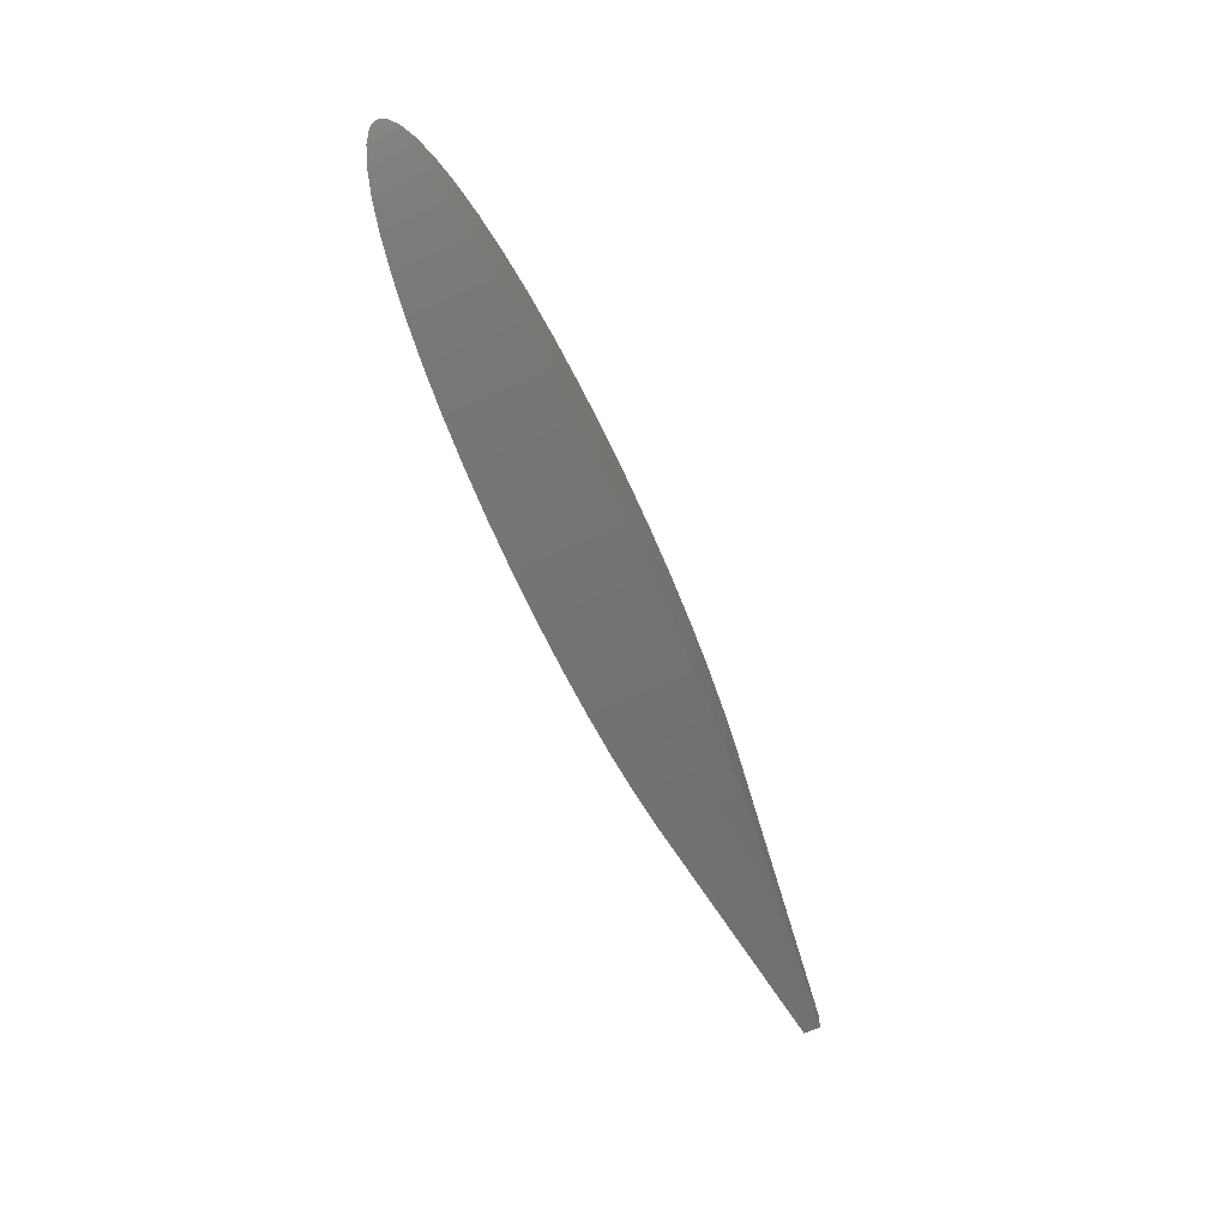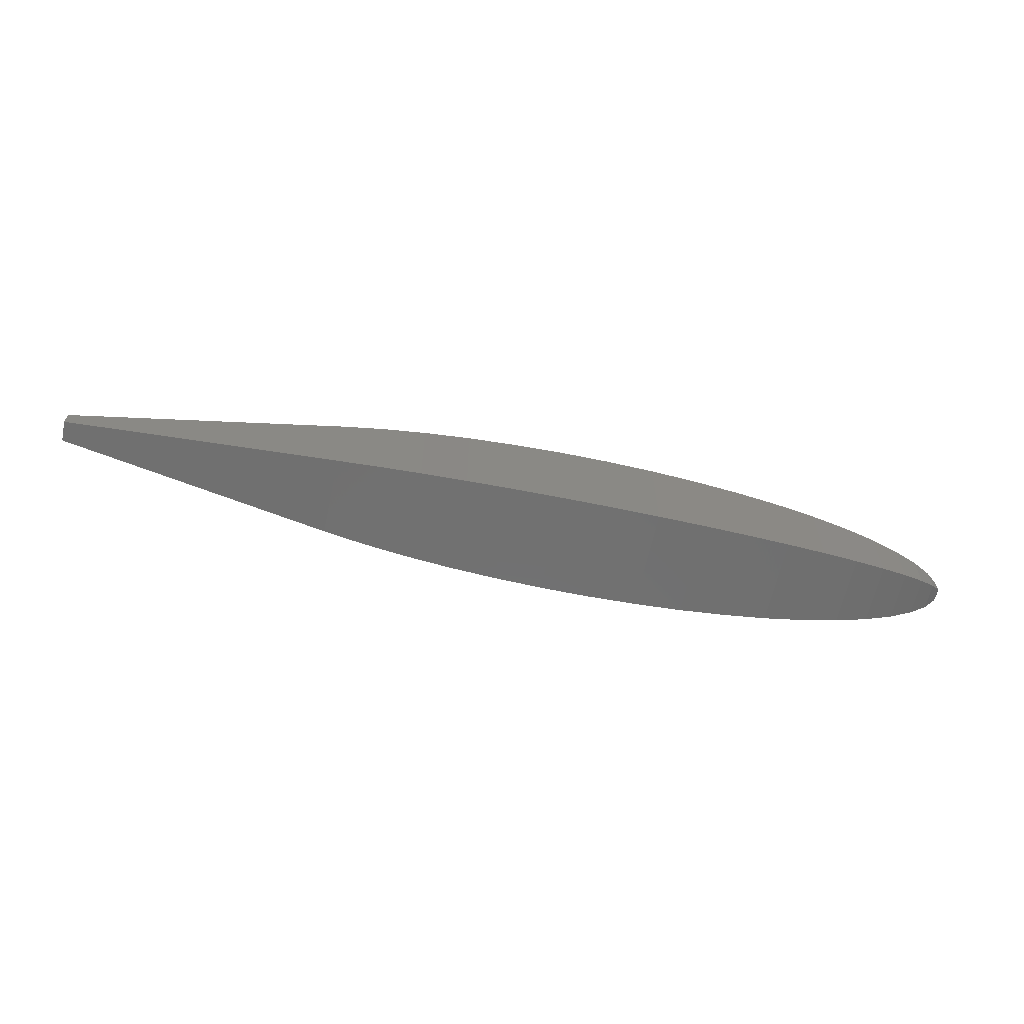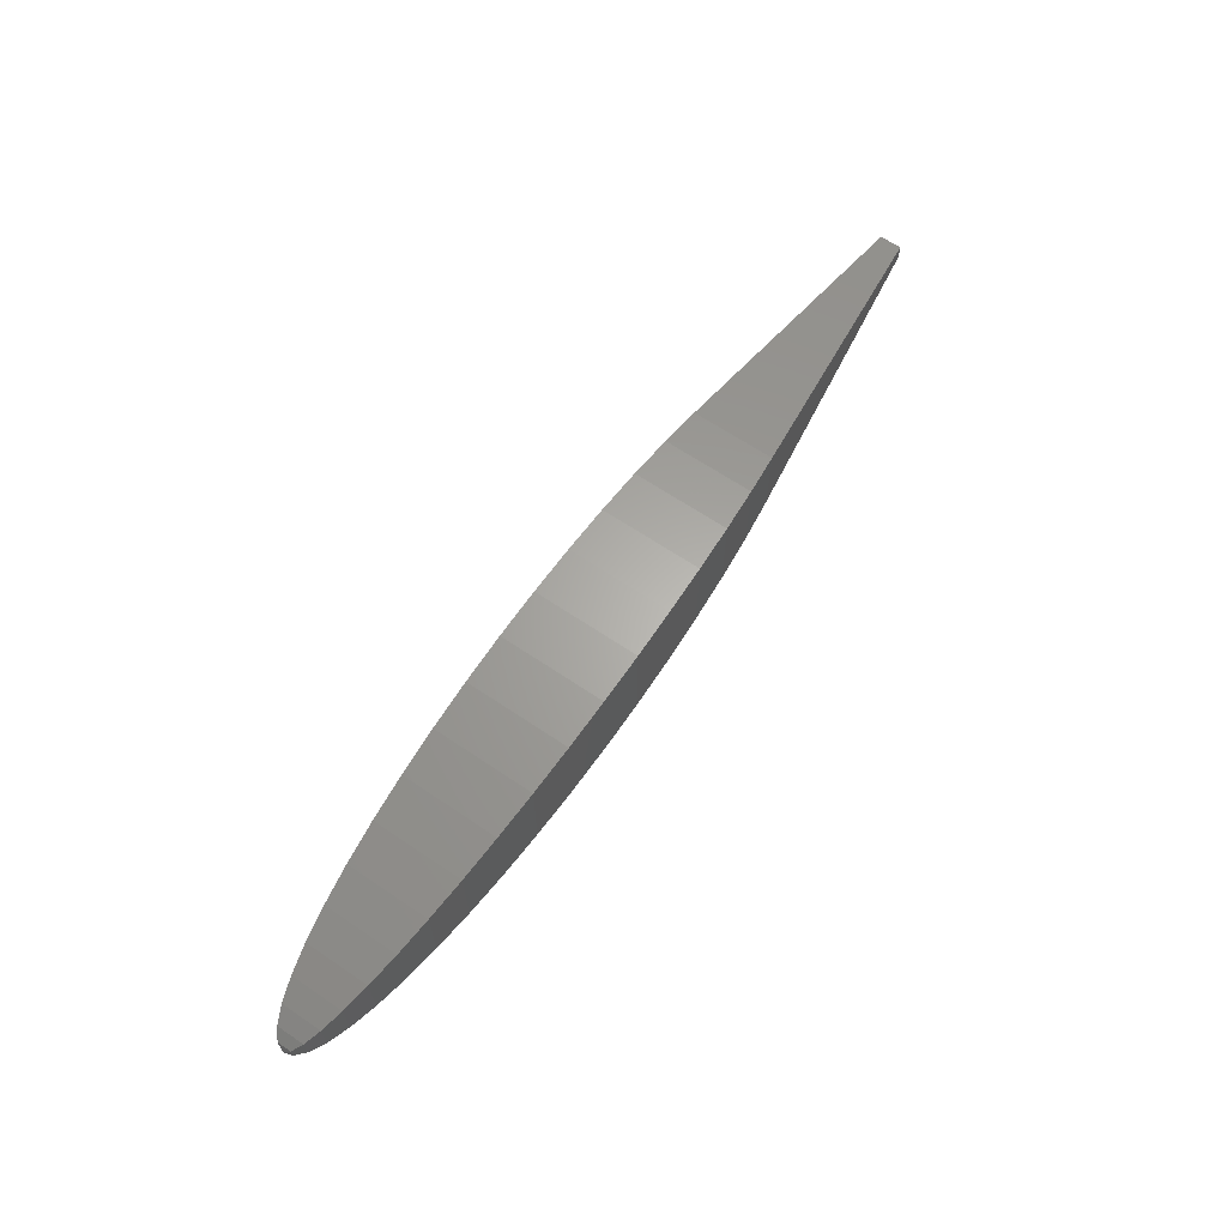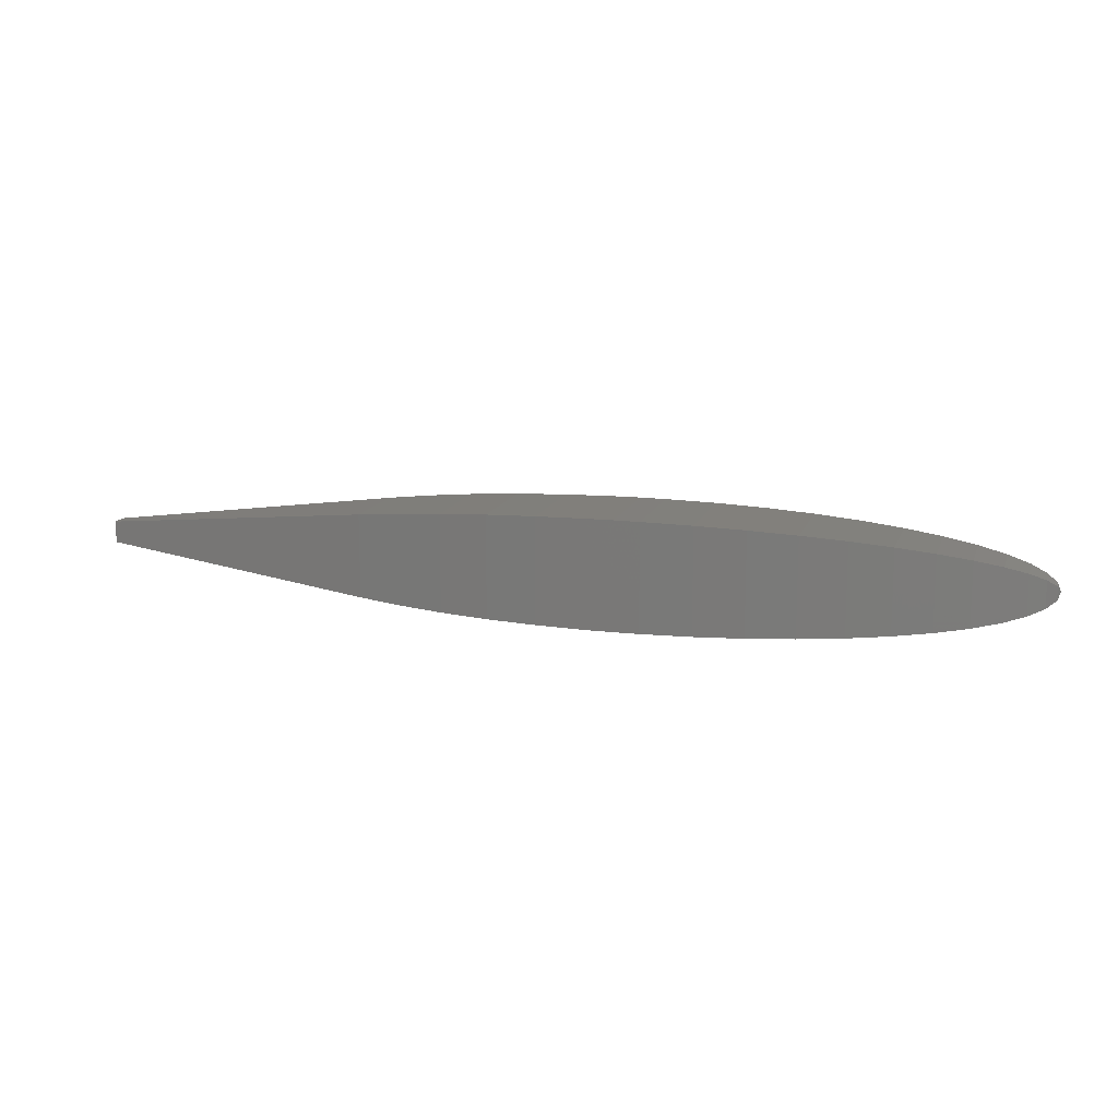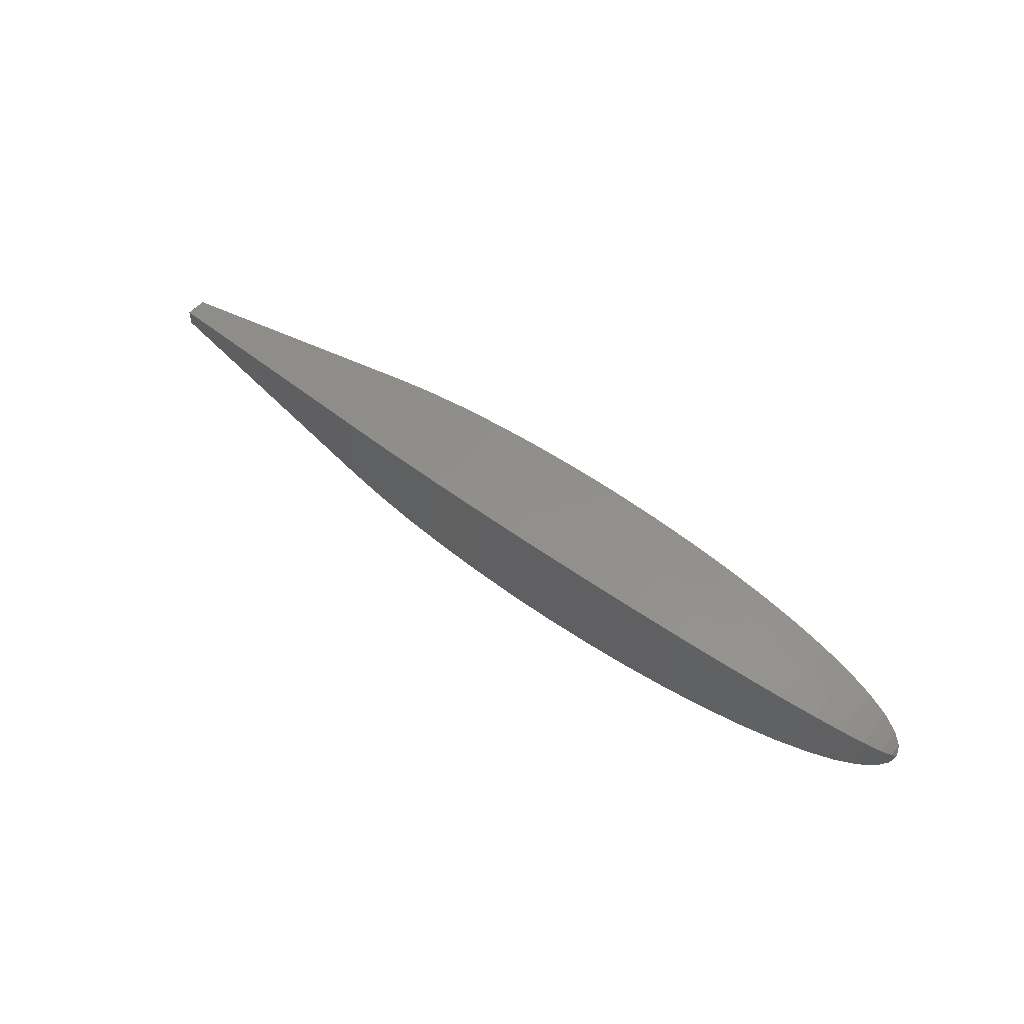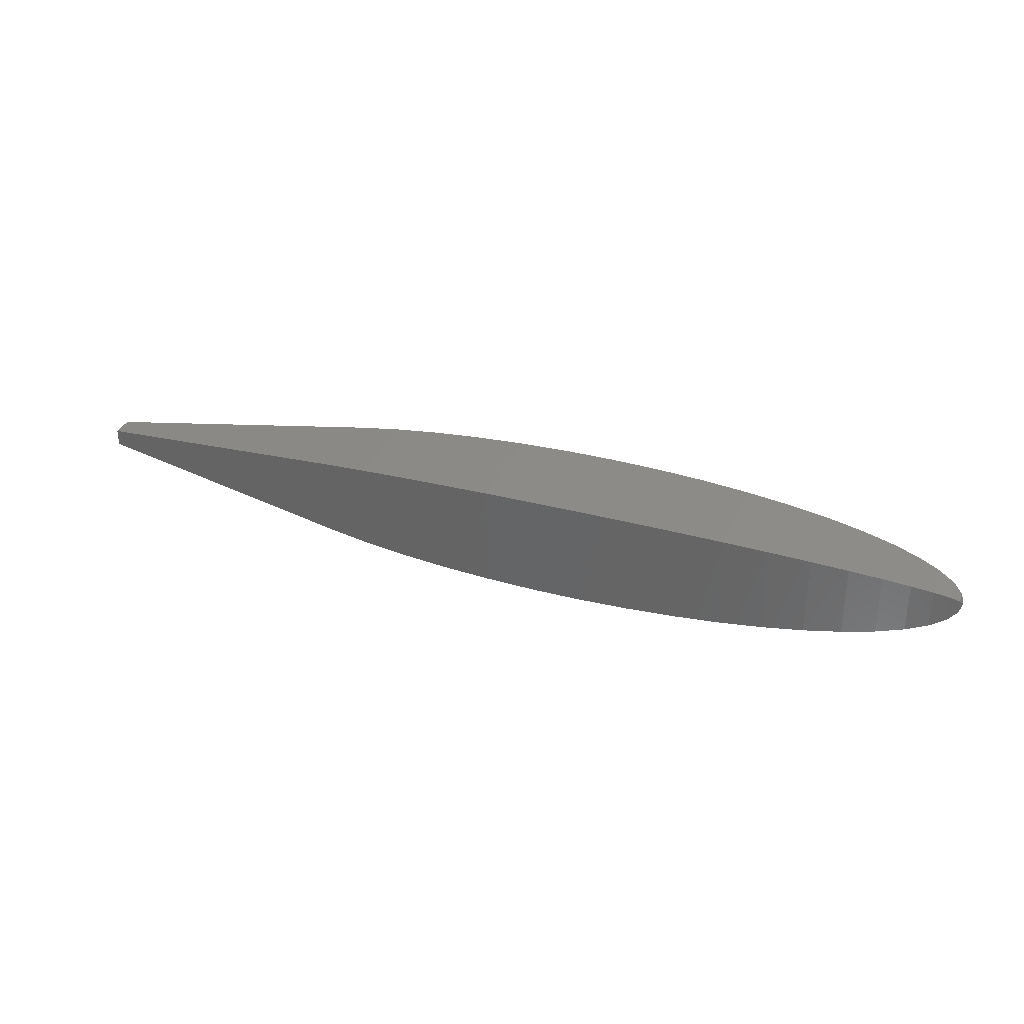
<metadata>
{"format":"stl","ext":"stl","renderer":"f3d","projection":"perspective","resolution":1024,"background":"white","views":[{"elev":-66.4,"azim":-66.2,"up":"+Z"},{"elev":-62.6,"azim":168.0,"up":"+Y"},{"elev":64.8,"azim":-55.7,"up":"+Y"},{"elev":13.6,"azim":-164.3,"up":"+Z"},{"elev":51.5,"azim":-141.0,"up":"+Y"},{"elev":33.2,"azim":-159.6,"up":"+Y"}]}
</metadata>
<code>
# stl→obj: 87 verts, 170 faces
v -159 3.73 3.73
v -161.6 1.88 -1.88
v -161.6 1.88 1.88
v -159 3.73 -3.73
v -162.5 0 0
v -161.6 -1.88 1.88
v -161.6 -1.88 -1.88
v -71.08 14.73 14.73
v -84.76 14.27 -14.27
v -84.76 14.27 14.27
v -71.08 14.73 -14.73
v -55.65 -14.97 -14.98
v -50 -14.97 15
v -57.06 -14.97 14.97
v -57.06 -14.97 -14.97
v -50 -14.97 -15
v -44.35 -14.97 -14.98
v -42.94 -14.97 14.97
v -42.94 -14.97 -14.97
v -121.7 11.56 11.56
v -132 10.27 -10.27
v -132 10.27 10.27
v -121.7 11.56 -11.56
v 47.51 -8.525 -8.738
v 100 -2.353 3
v 21.71 -11.56 11.56
v 100 -2.353 -3
v 21.71 -11.56 -11.56
v 10.28 12.66 -12.66
v -2.1 13.57 13.57
v 10.28 12.66 12.66
v -2.1 13.57 -13.57
v -48.58 14.97 -14.99
v -50 14.97 15
v -42.94 14.97 14.97
v -42.94 14.97 -14.97
v -50 14.97 -15
v -51.42 14.97 -14.99
v -57.06 14.97 14.97
v -57.06 14.97 -14.97
v -2.1 -13.57 13.57
v 10.28 -12.66 -12.66
v 10.28 -12.66 12.66
v -2.1 -13.57 -13.57
v 21.71 11.56 -11.56
v 21.71 11.56 11.56
v 70.05 5.874 -6.274
v 100 2.353 3
v 100 2.353 -3
v -15.24 14.27 14.27
v -15.24 14.27 -14.27
v -28.92 14.73 14.73
v -28.92 14.73 -14.73
v -97.9 13.57 -13.57
v -97.9 13.57 13.57
v -110.3 12.66 -12.66
v -110.3 12.66 12.66
v -141 8.817 8.817
v -148.6 7.226 -7.226
v -148.6 7.226 7.226
v -141 8.817 -8.817
v -154.6 5.522 5.522
v -154.6 5.522 -5.522
v -84.76 -14.27 -14.27
v -71.08 -14.73 14.73
v -84.76 -14.27 14.27
v -71.08 -14.73 -14.73
v -141 -8.817 -8.817
v -132 -10.27 10.27
v -141 -8.817 8.817
v -132 -10.27 -10.27
v -121.7 -11.56 -11.56
v -110.3 -12.66 12.66
v -121.7 -11.56 11.56
v -110.3 -12.66 -12.66
v -28.92 -14.73 -14.73
v -28.92 -14.73 14.73
v -15.24 -14.27 14.27
v -15.24 -14.27 -14.27
v -154.6 -5.522 -5.522
v -148.6 -7.226 7.226
v -154.6 -5.522 5.522
v -148.6 -7.226 -7.226
v -97.9 -13.57 -13.57
v -97.9 -13.57 13.57
v -159 -3.73 3.73
v -159 -3.73 -3.73
f 1 2 3
f 2 1 4
f 2 5 3
f 6 5 7
f 8 9 10
f 9 8 11
f 12 13 14
f 12 14 15
f 13 12 16
f 17 13 16
f 18 17 19
f 13 17 18
f 20 21 22
f 21 20 23
f 24 25 26
f 25 24 27
f 24 26 28
f 29 30 31
f 30 29 32
f 33 34 35
f 33 35 36
f 34 33 37
f 38 34 37
f 39 38 40
f 34 38 39
f 41 42 43
f 42 41 44
f 45 31 46
f 31 45 29
f 47 48 49
f 48 47 46
f 46 47 45
f 32 50 30
f 50 32 51
f 51 52 50
f 52 51 53
f 10 54 55
f 54 10 9
f 39 11 8
f 11 39 40
f 55 56 57
f 56 55 54
f 58 59 60
f 59 58 61
f 22 61 58
f 61 22 21
f 62 4 1
f 4 62 63
f 64 65 66
f 65 64 67
f 68 69 70
f 69 68 71
f 72 73 74
f 73 72 75
f 18 76 77
f 76 18 19
f 78 44 41
f 44 78 79
f 57 23 20
f 23 57 56
f 60 63 62
f 63 60 59
f 80 81 82
f 81 80 83
f 84 66 85
f 66 84 64
f 67 14 65
f 14 67 15
f 77 79 78
f 79 77 76
f 43 28 26
f 28 43 42
f 53 35 52
f 35 53 36
f 71 74 69
f 74 71 72
f 83 70 81
f 70 83 68
f 7 86 6
f 86 7 87
f 75 85 73
f 85 75 84
f 87 82 86
f 82 87 80
f 3 5 6
f 27 47 49
f 47 27 24
f 25 49 48
f 49 25 27
f 55 66 10
f 66 55 85
f 31 26 46
f 26 31 43
f 3 86 1
f 86 3 6
f 1 82 62
f 82 1 86
f 44 29 42
f 29 44 32
f 84 9 64
f 9 84 54
f 80 59 83
f 59 80 63
f 46 25 48
f 25 46 26
f 50 41 30
f 41 50 78
f 35 77 52
f 77 35 18
f 10 65 8
f 65 10 66
f 60 70 58
f 70 60 81
f 42 45 28
f 45 42 29
f 71 23 72
f 23 71 21
f 52 78 50
f 78 52 77
f 30 43 31
f 43 30 41
f 39 13 34
f 13 39 14
f 34 18 35
f 18 34 13
f 8 14 39
f 14 8 65
f 58 69 22
f 69 58 70
f 62 81 60
f 81 62 82
f 45 24 28
f 24 45 47
f 79 32 44
f 32 79 51
f 17 36 19
f 36 17 33
f 16 38 37
f 38 16 12
f 57 85 55
f 85 57 73
f 20 73 57
f 73 20 74
f 22 74 20
f 74 22 69
f 16 33 17
f 33 16 37
f 19 53 76
f 53 19 36
f 76 51 79
f 51 76 53
f 67 40 15
f 40 67 11
f 83 61 68
f 61 83 59
f 68 21 71
f 21 68 61
f 72 56 75
f 56 72 23
f 75 54 84
f 54 75 56
f 87 63 80
f 63 87 4
f 7 5 2
f 7 4 87
f 4 7 2
f 40 12 15
f 12 40 38
f 64 11 67
f 11 64 9

</code>
